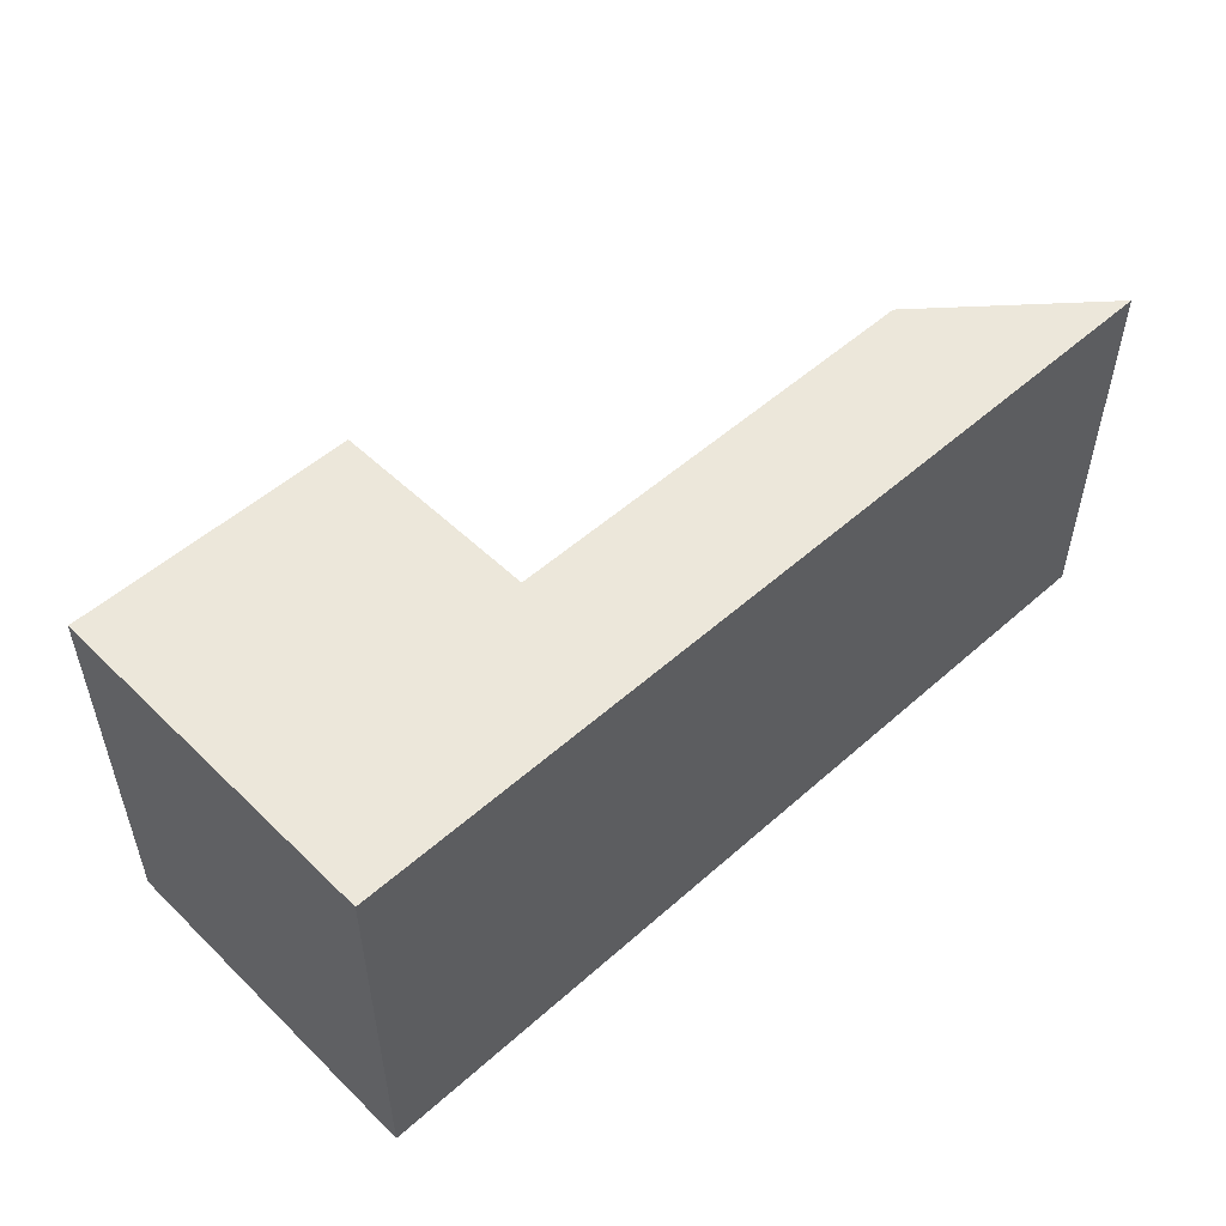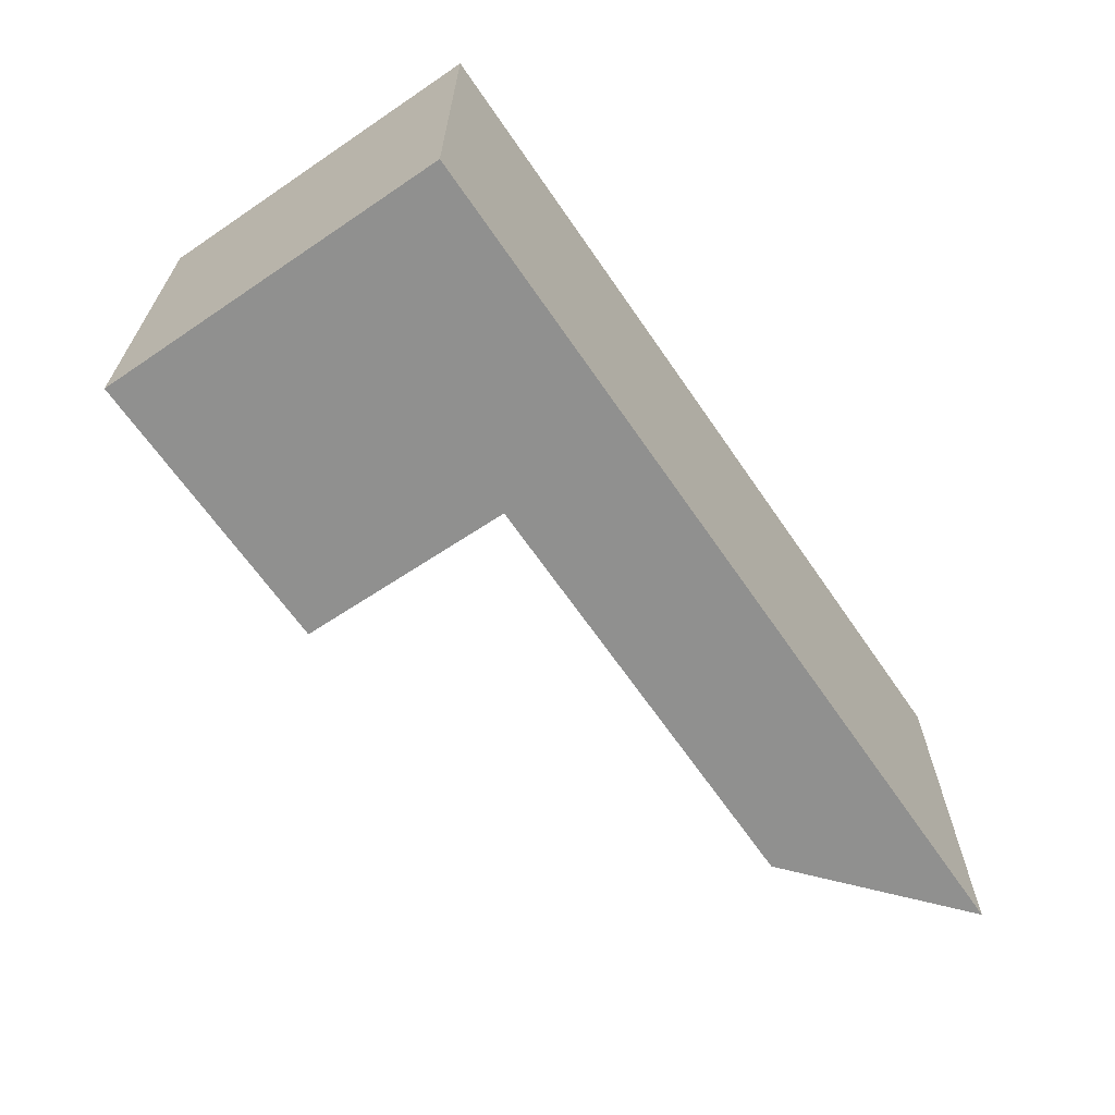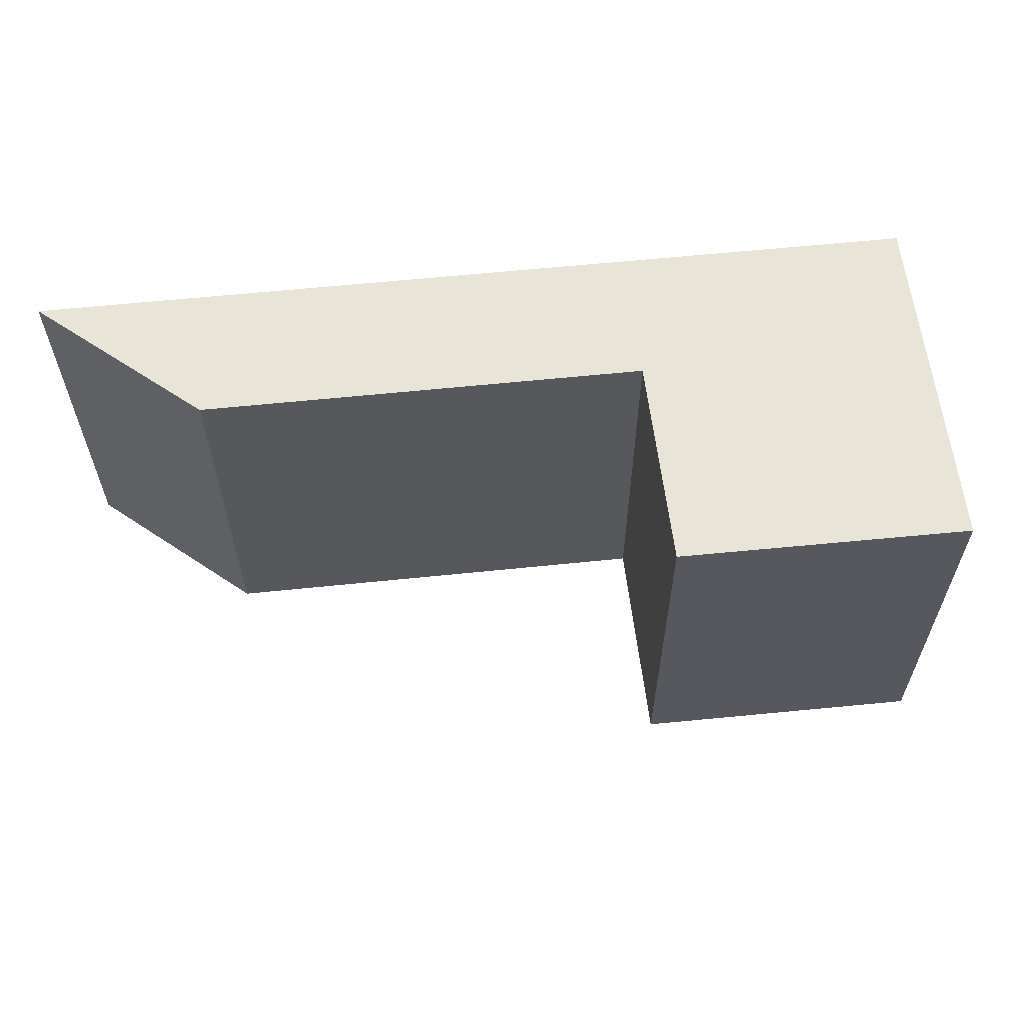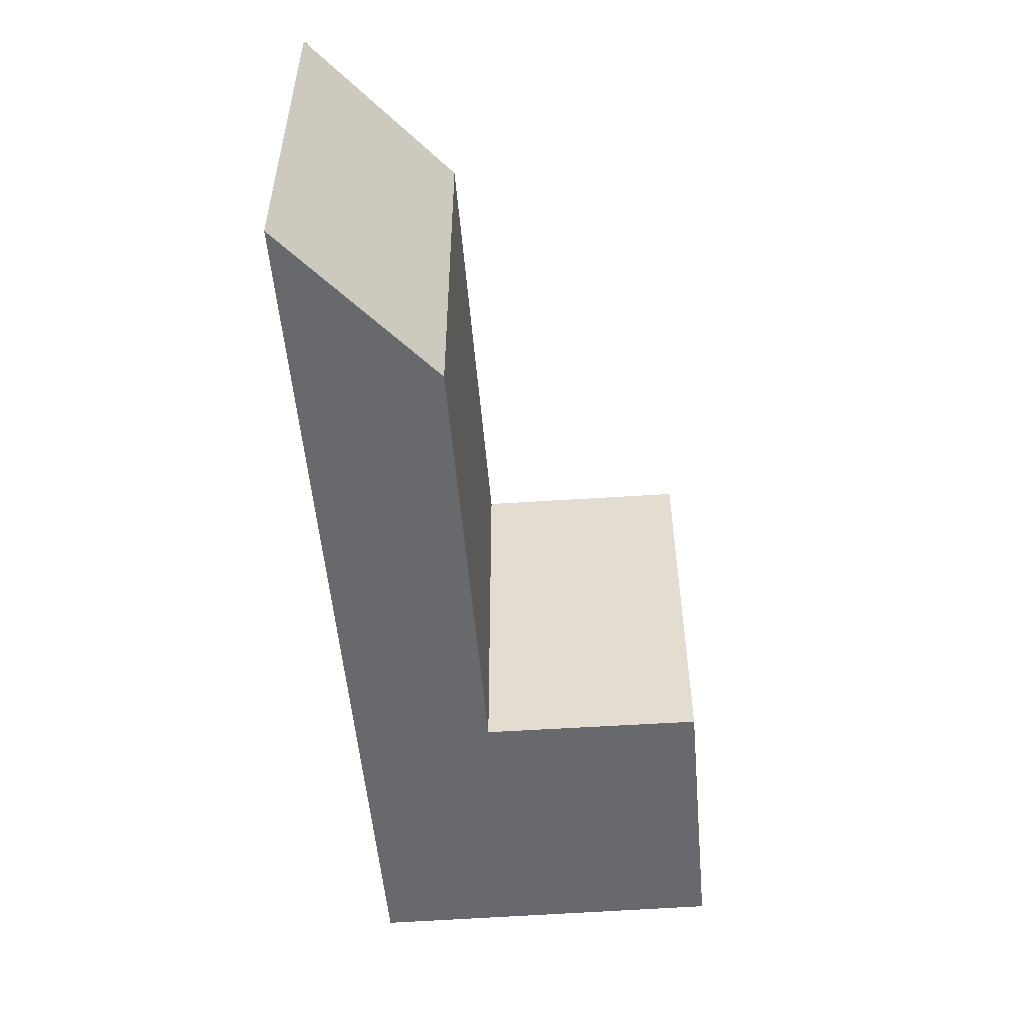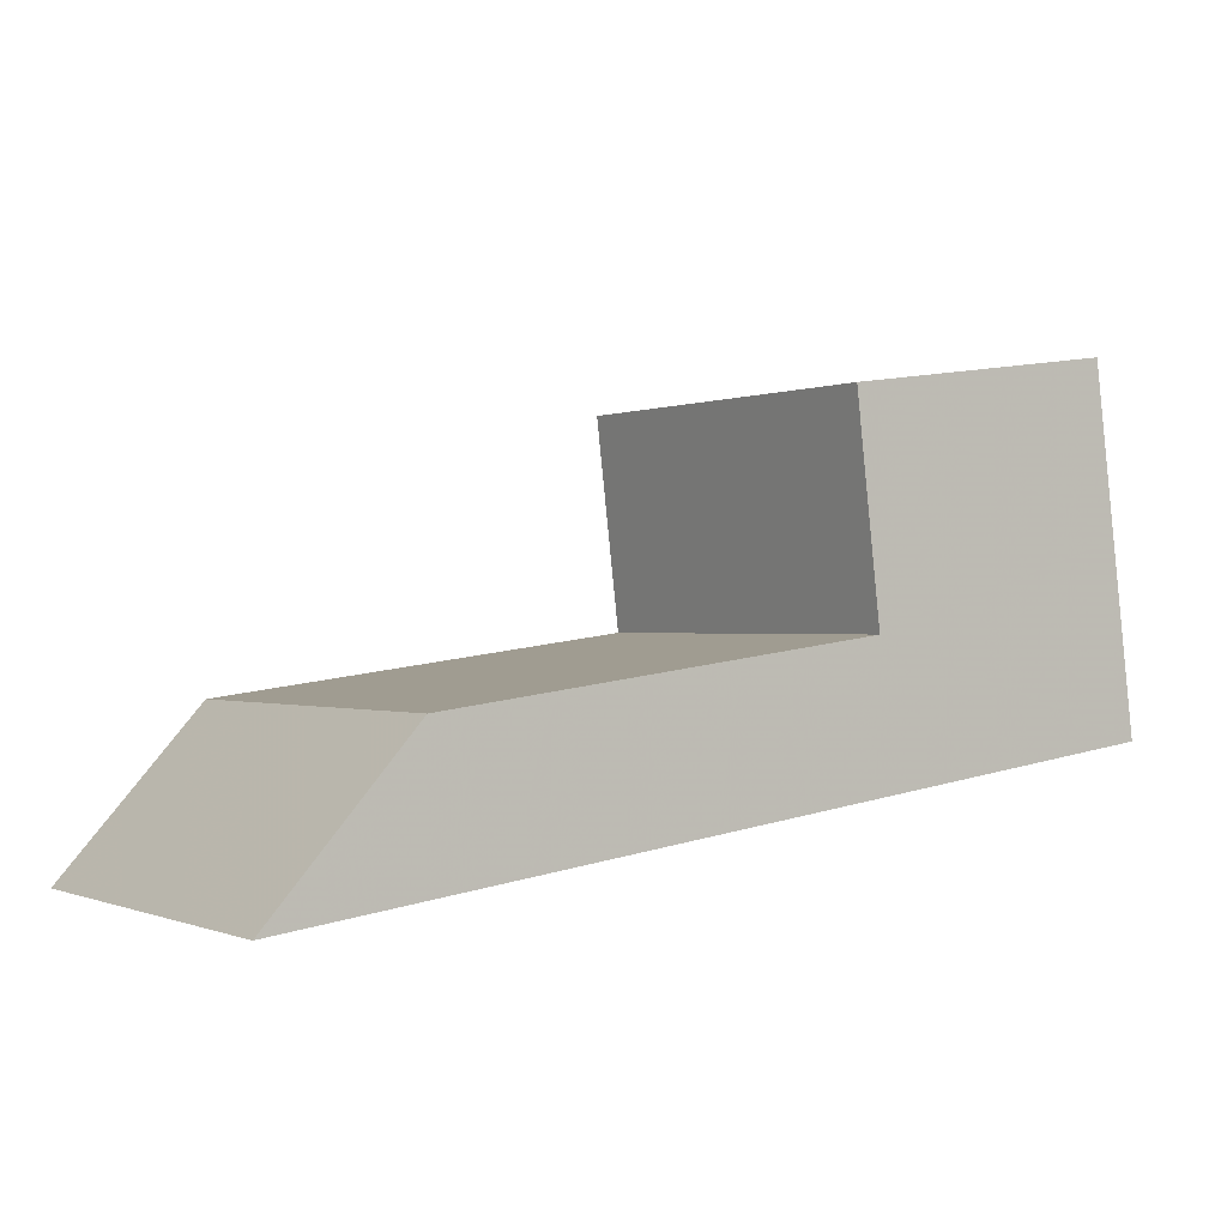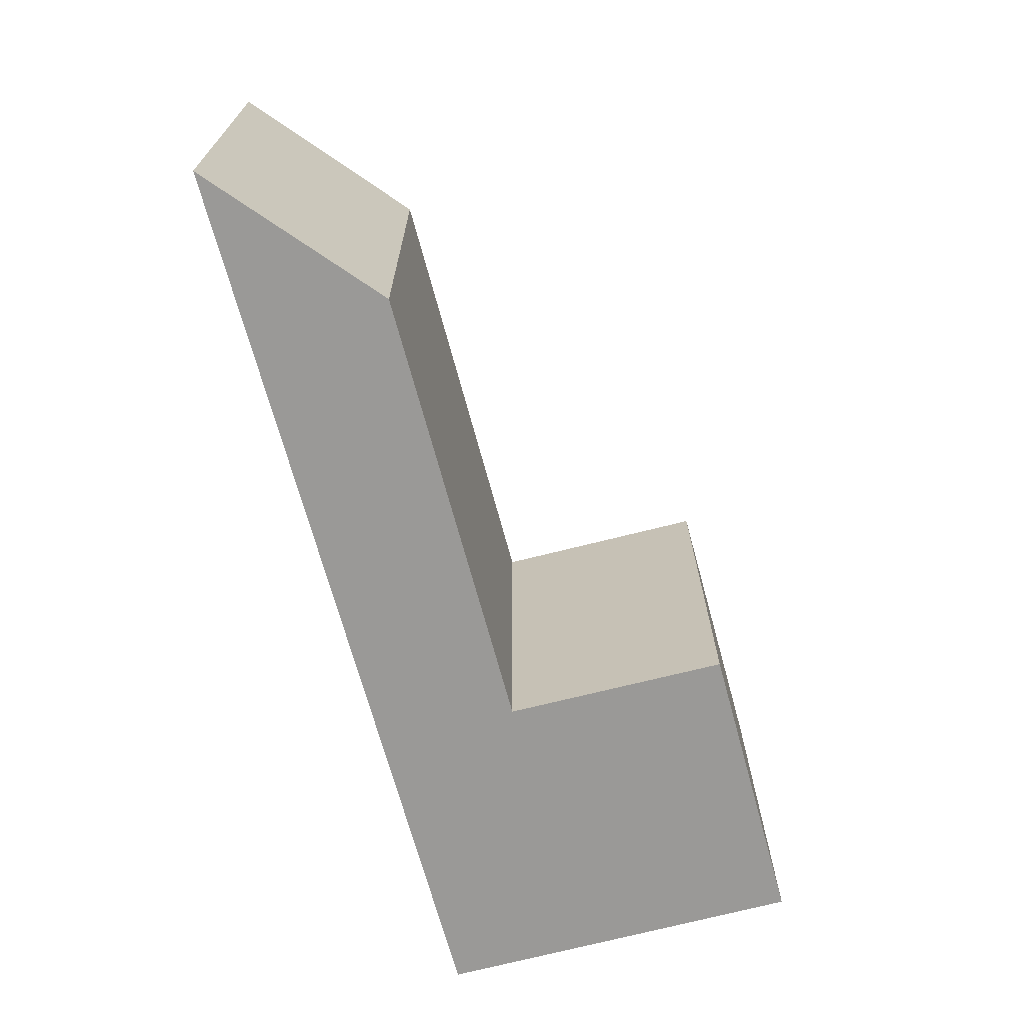
<metadata>
{"format":"obj","ext":"obj","renderer":"f3d","projection":"perspective","resolution":1024,"background":"white","views":[{"elev":52.7,"azim":128.9,"up":"+Y"},{"elev":-65.6,"azim":117.0,"up":"+Y"},{"elev":60.1,"azim":-13.5,"up":"+Y"},{"elev":-52.7,"azim":-92.7,"up":"+Y"},{"elev":-0.2,"azim":-34.1,"up":"+Z"},{"elev":-69.0,"azim":-82.4,"up":"+Y"}]}
</metadata>
<code>
g default
v 20.33 0 -5.393
v 19.24 0 3.113
v 18.27 0 10.72
v 5.237 0 8.94
v 6.392 0 -0.8339
v -13.82 0 -3.469
v -20.33 0 -10.72
v 20.33 18.14 -5.393
v 19.24 18.14 3.113
v 18.27 18.14 10.72
v 5.237 18.14 8.94
v 6.392 18.14 -0.8339
v -13.82 18.14 -3.469
v -20.33 18.14 -10.72
f 2 4 3
f 4 2 5
f 1 6 5
f 1 5 2
f 6 1 7
f 9 11 10
f 11 9 12
f 8 13 12
f 8 12 9
f 13 8 14
f 4 3 10
f 10 11 4
f 3 2 9
f 9 10 3
f 5 4 11
f 11 12 5
f 6 5 12
f 12 13 6
f 2 1 8
f 8 9 2
f 1 7 14
f 14 8 1
f 7 6 13
f 13 14 7

</code>
